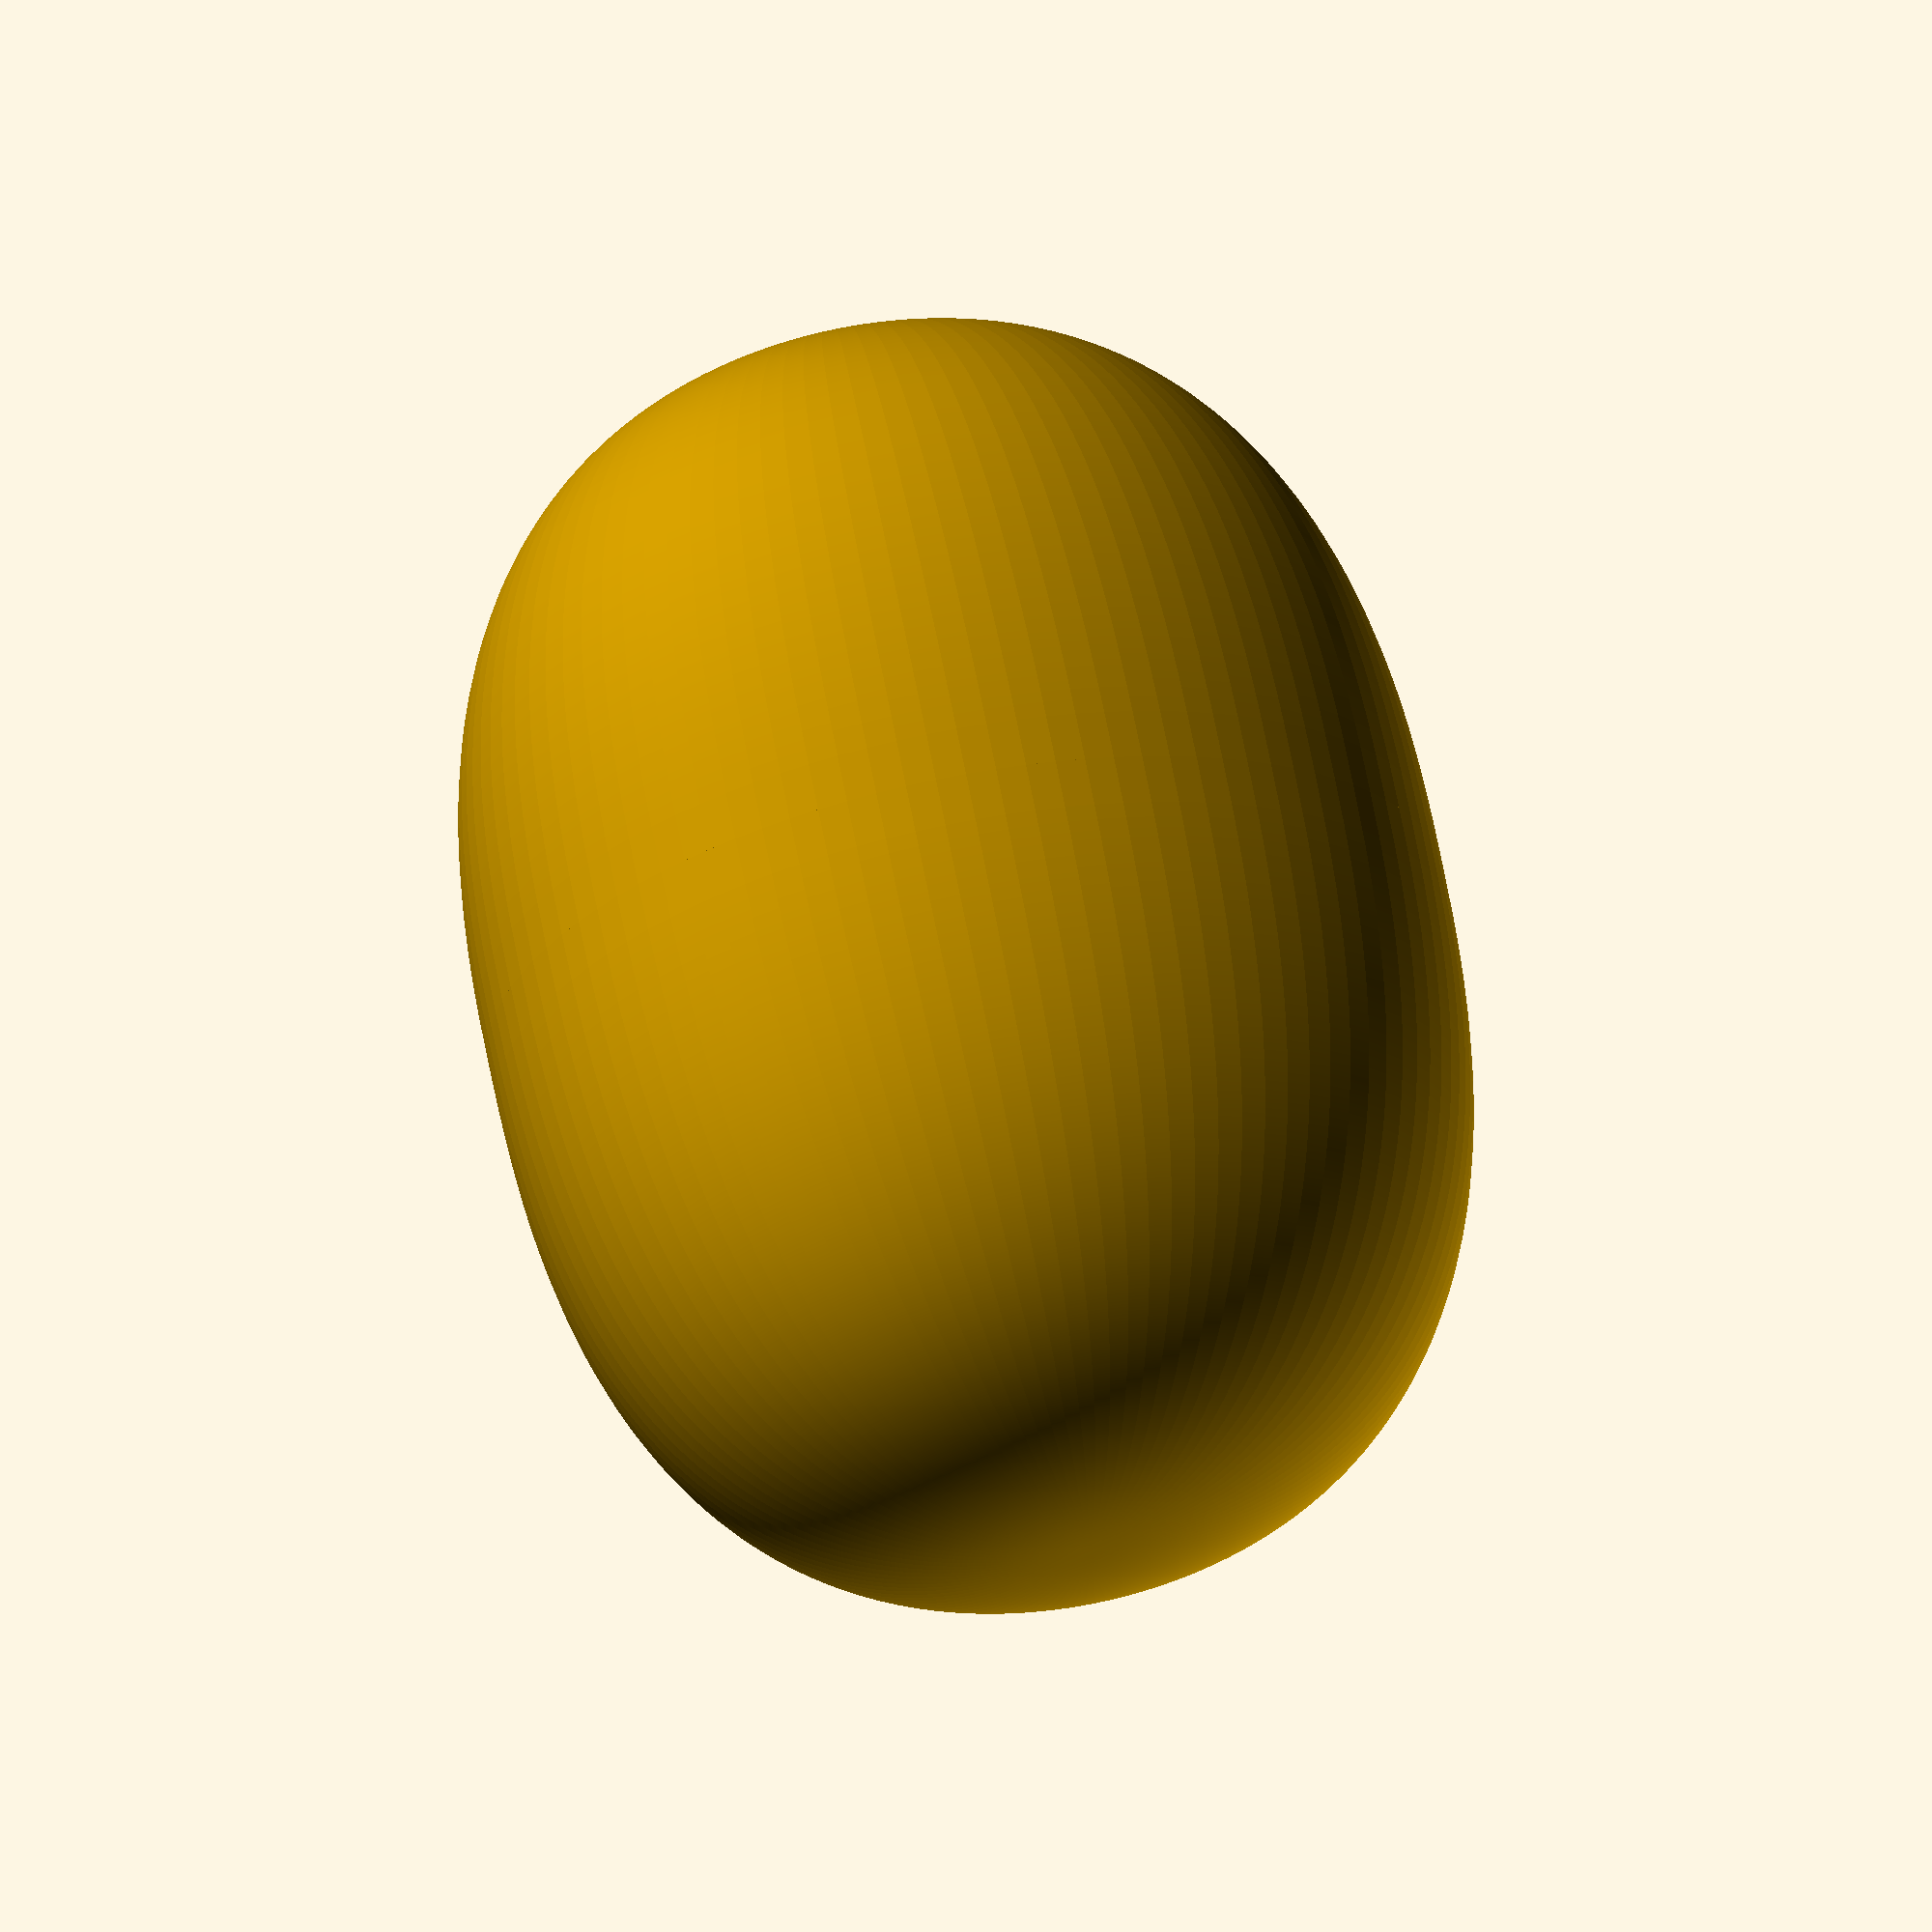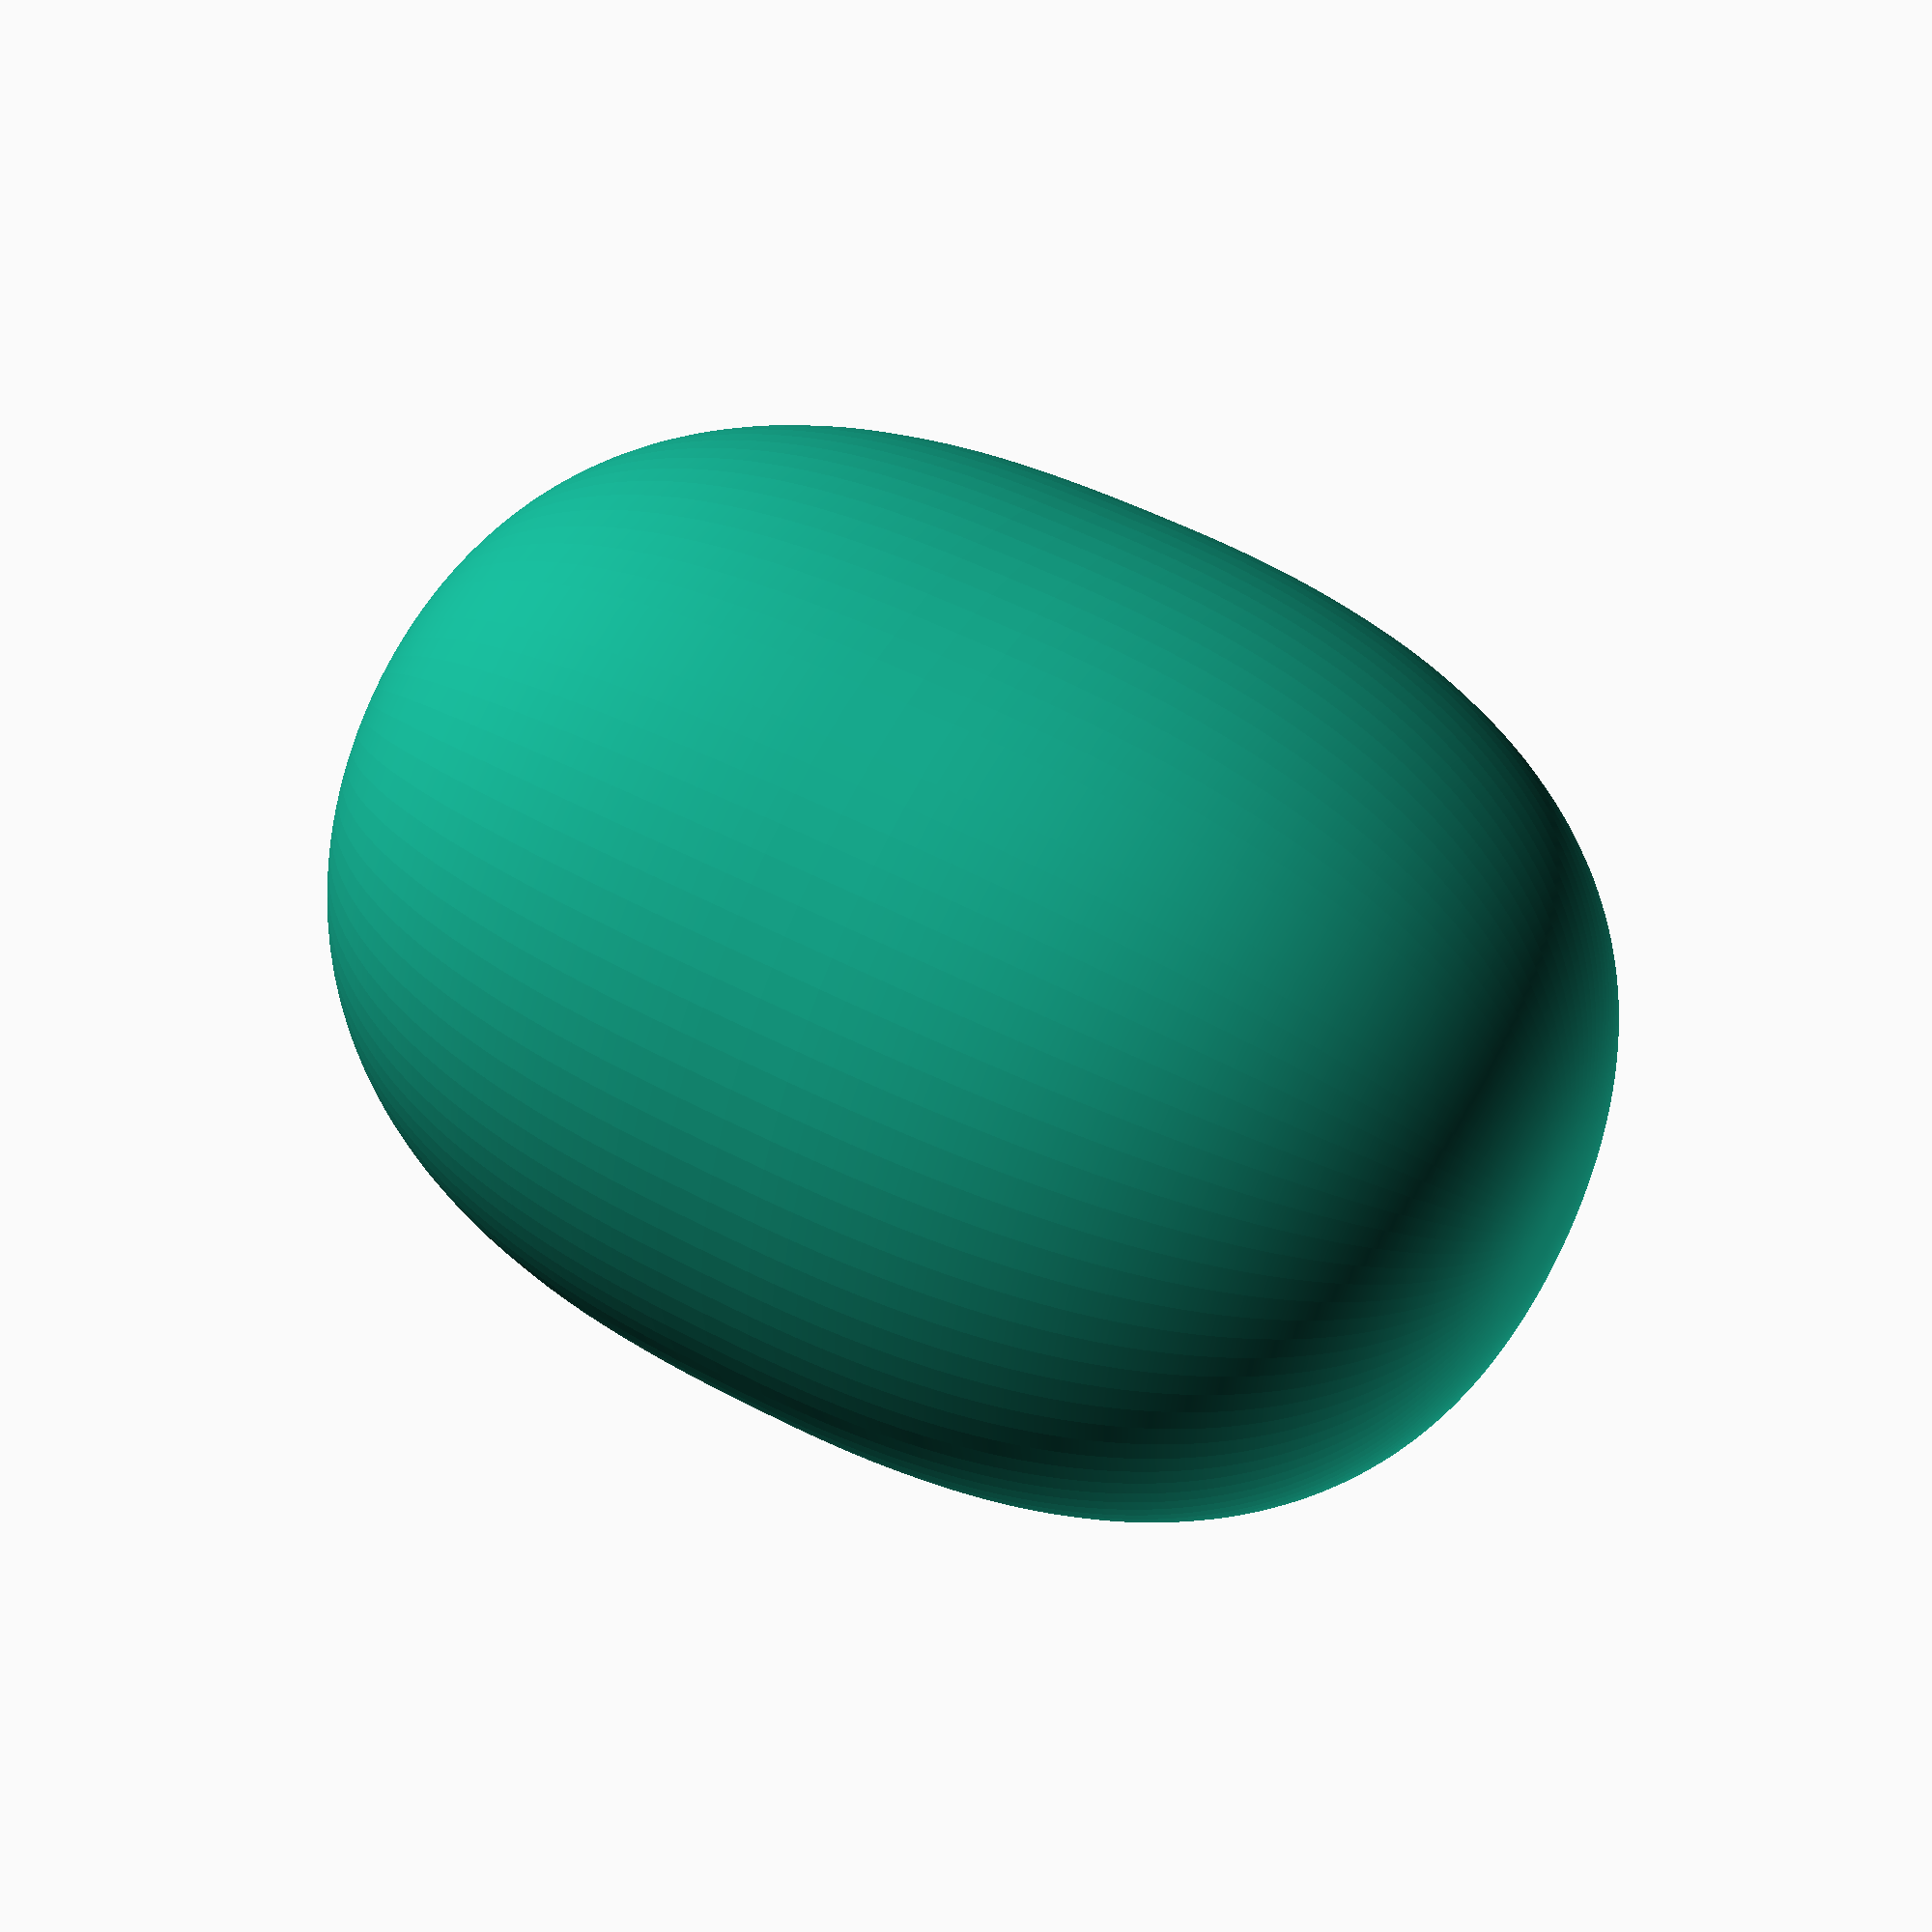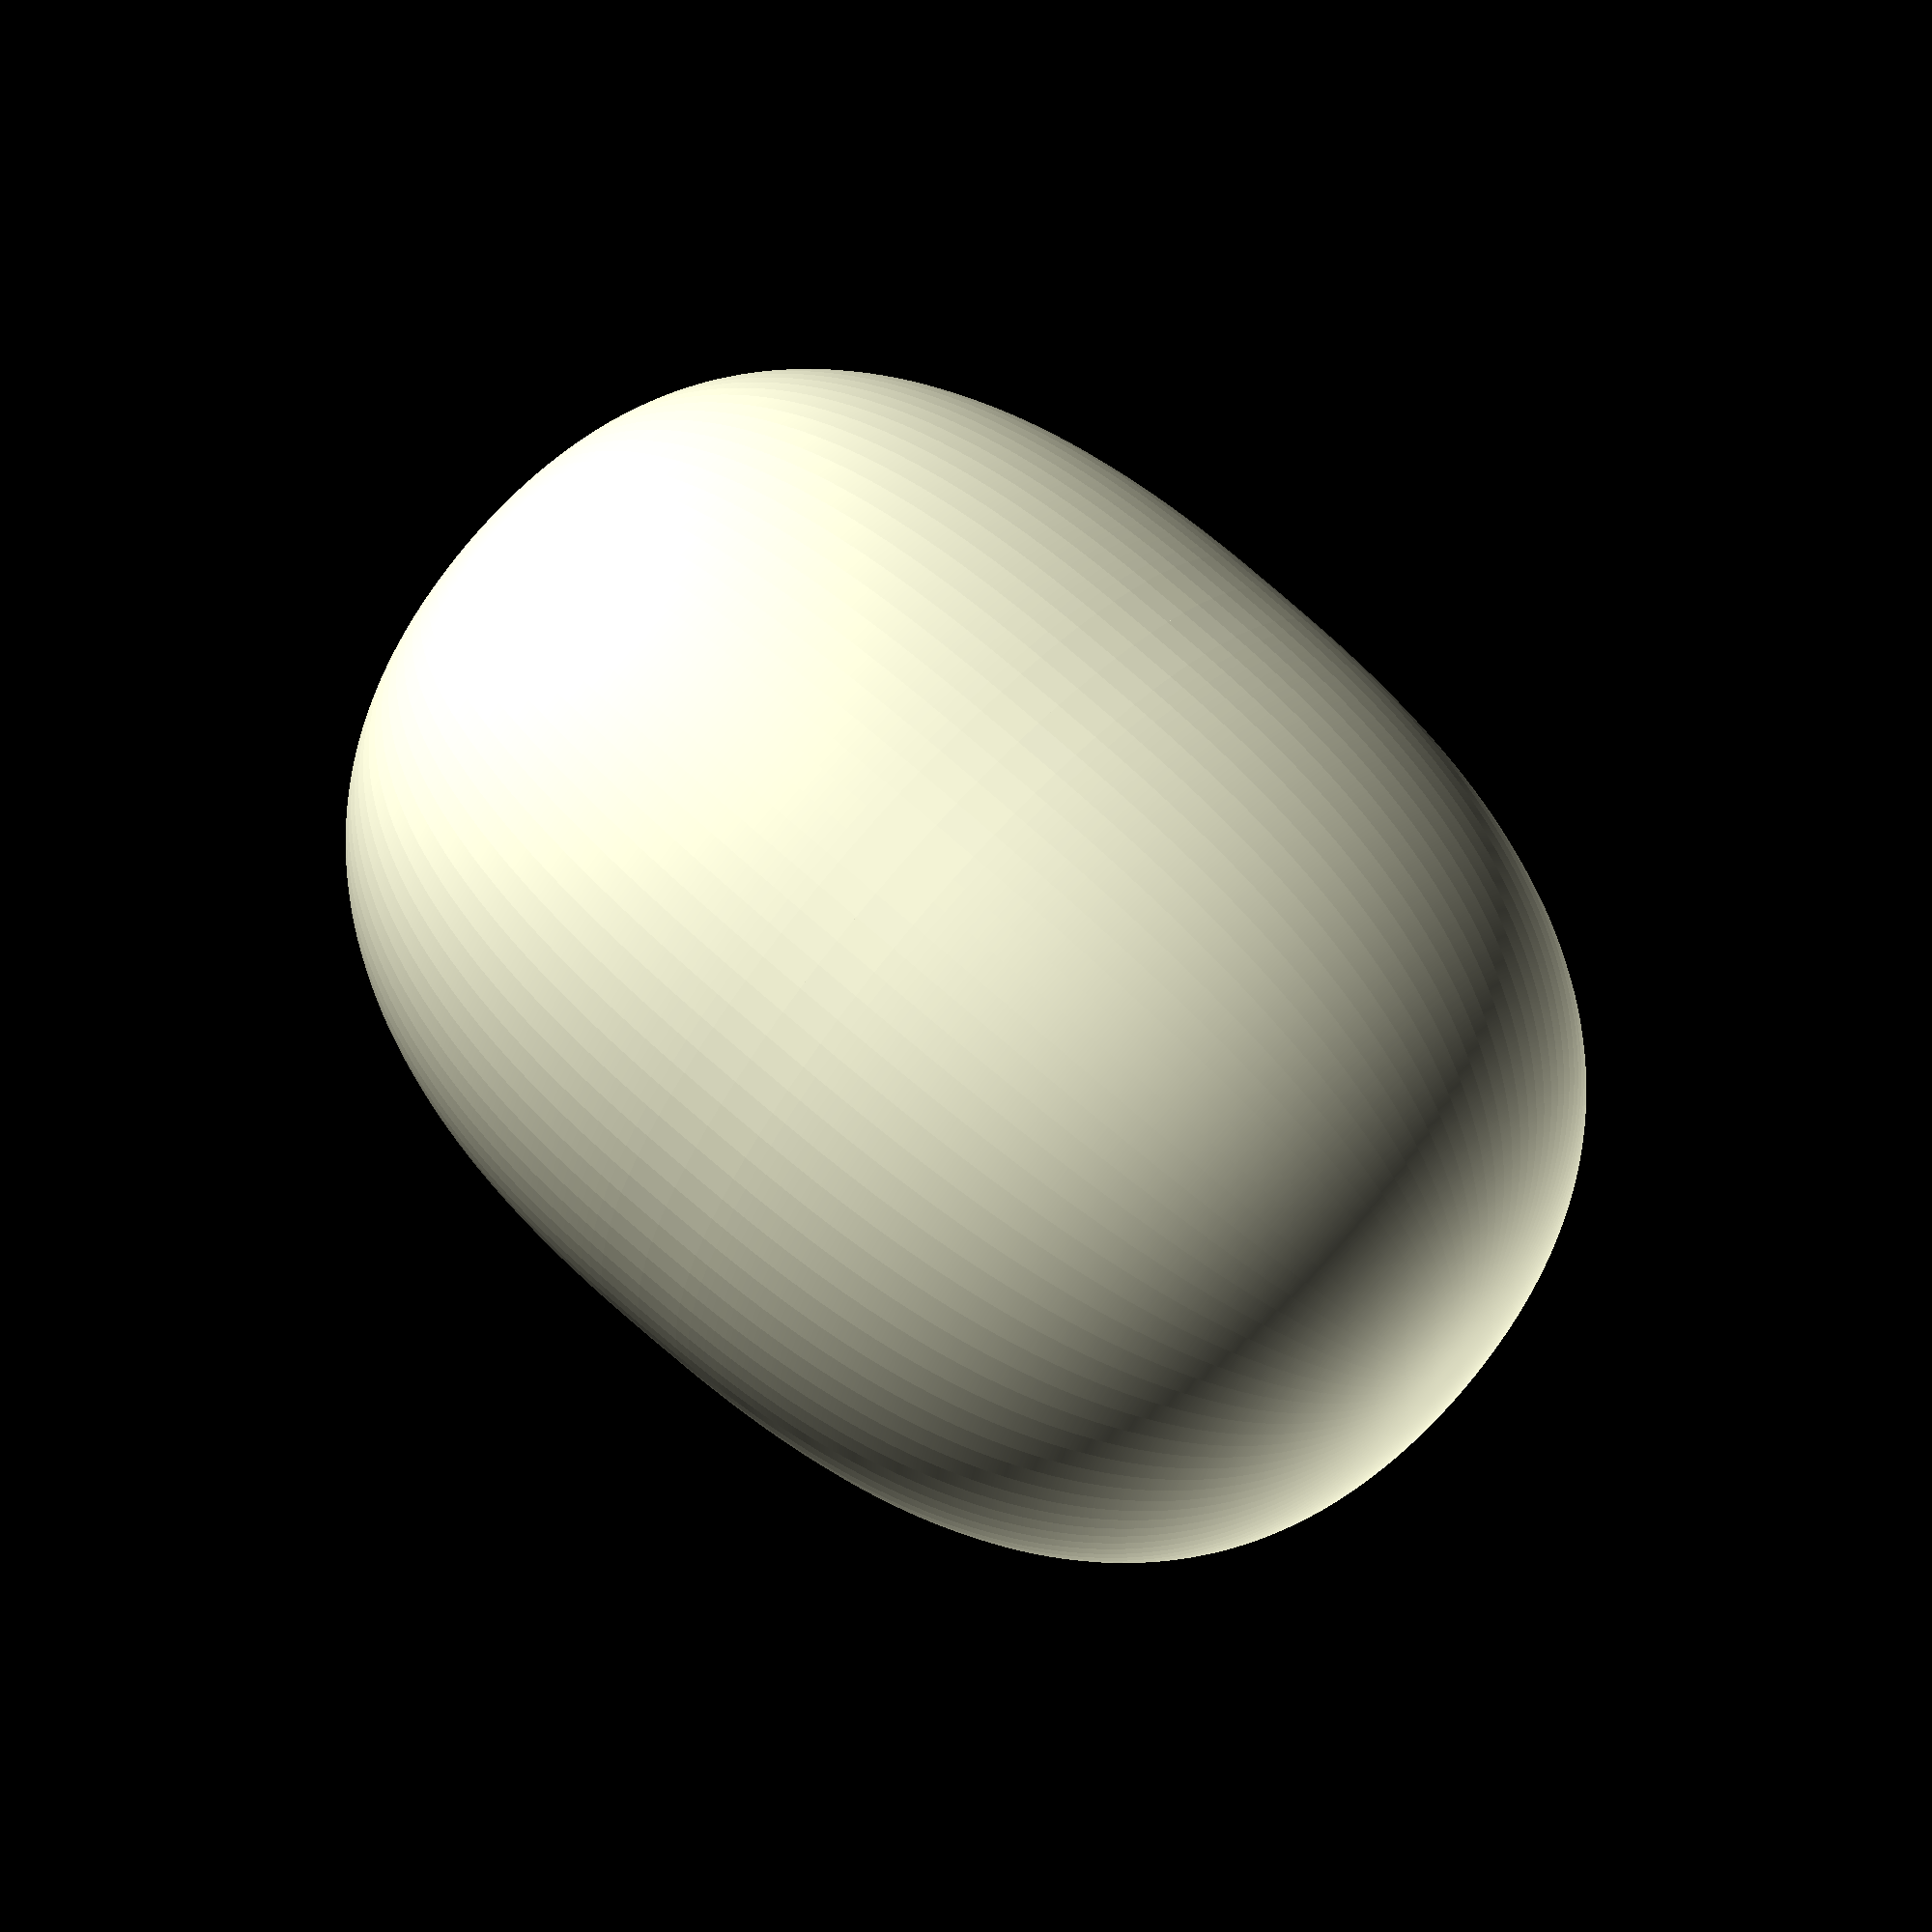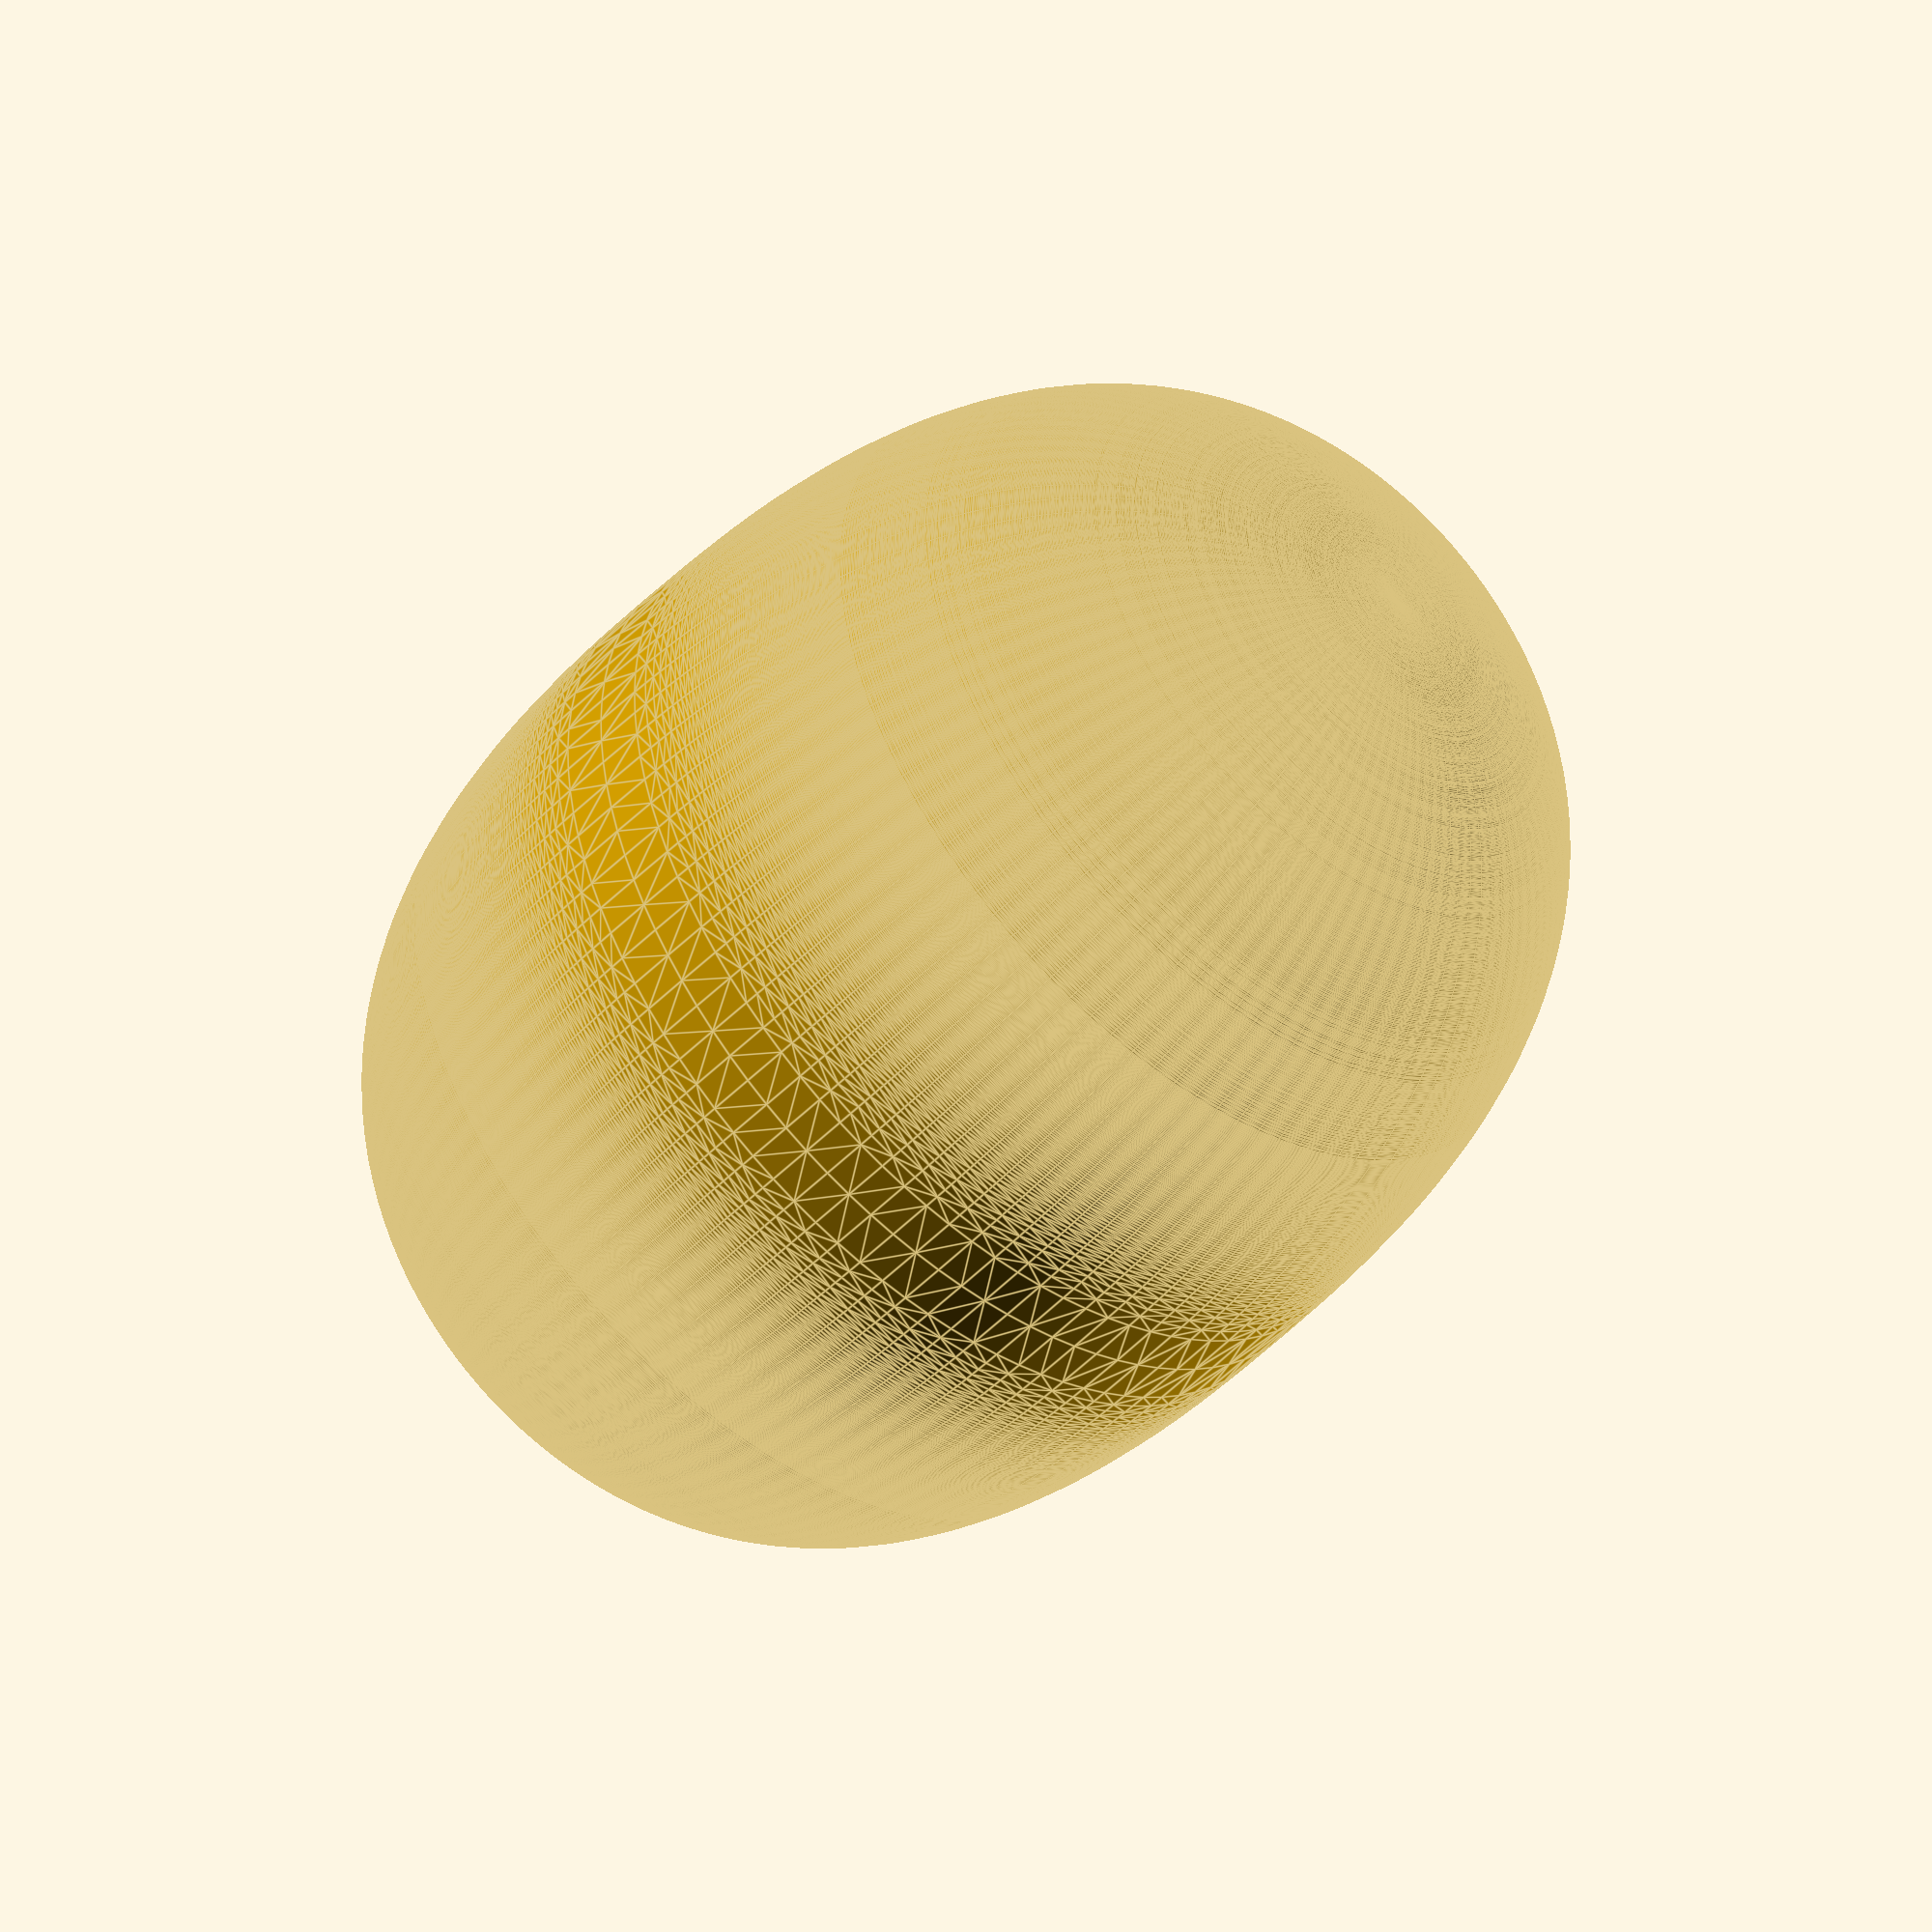
<openscad>
// 2-3-2018

//superegg, note only returns top half
function superegg(x,n,a,b)
= b*pow( (1-pow( (x/a),n ) ), (1/n) );

//free parameters
sizeScale=20; //scales the size of the object
ratio=3/4; //ratio of a/b
n=2.5; // exponent
facets=100; //number of facets between the arc generated in the rotation
increment=0.01; //resolution between adjacent points on the curve


//generate array of points
range=ratio*sizeScale;

positivePoints = [for(a =[0:increment:range-increment])
     ( [a,superegg(a,n,ratio*sizeScale,sizeScale)] )];
negativePoints = [for(a =[0:increment:range-increment])
     ( [a,-superegg(a,n,ratio*sizeScale,sizeScale)] )];

//append this last point to the end to counter against floating point errors
newPositivePoints=concat(positivePoints,[[range,0]]);
newNegativePoints=concat(negativePoints,[[range,0]]);

//use array of points, to generate a solid of revolution using polygon, rotate extrude, and hull
 hull() rotate_extrude($fn=facets)  polygon( points=newPositivePoints);
 hull() rotate_extrude($fn=facets)  polygon( points=newNegativePoints);

</openscad>
<views>
elev=293.2 azim=158.4 roll=169.1 proj=o view=wireframe
elev=310.4 azim=304.3 roll=300.7 proj=p view=solid
elev=290.7 azim=170.8 roll=132.2 proj=o view=solid
elev=228.5 azim=82.1 roll=41.5 proj=o view=edges
</views>
